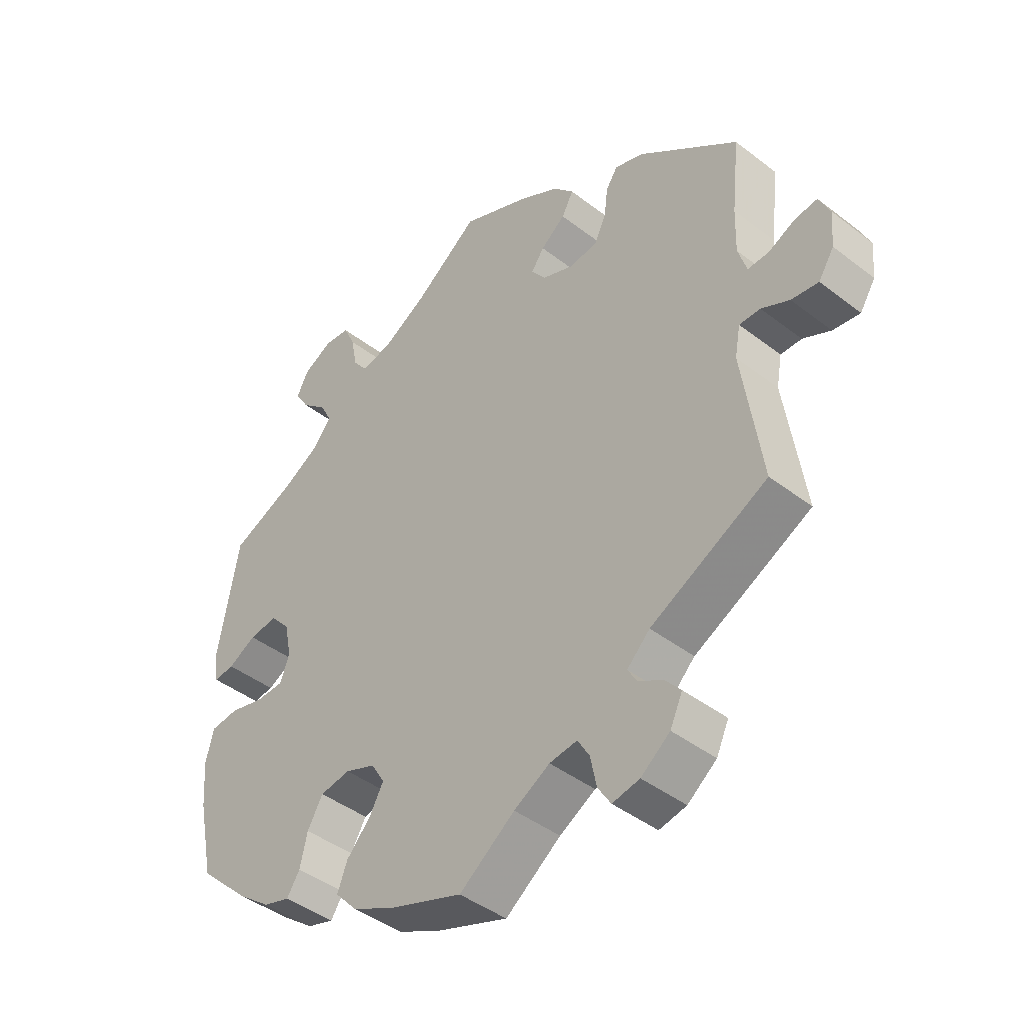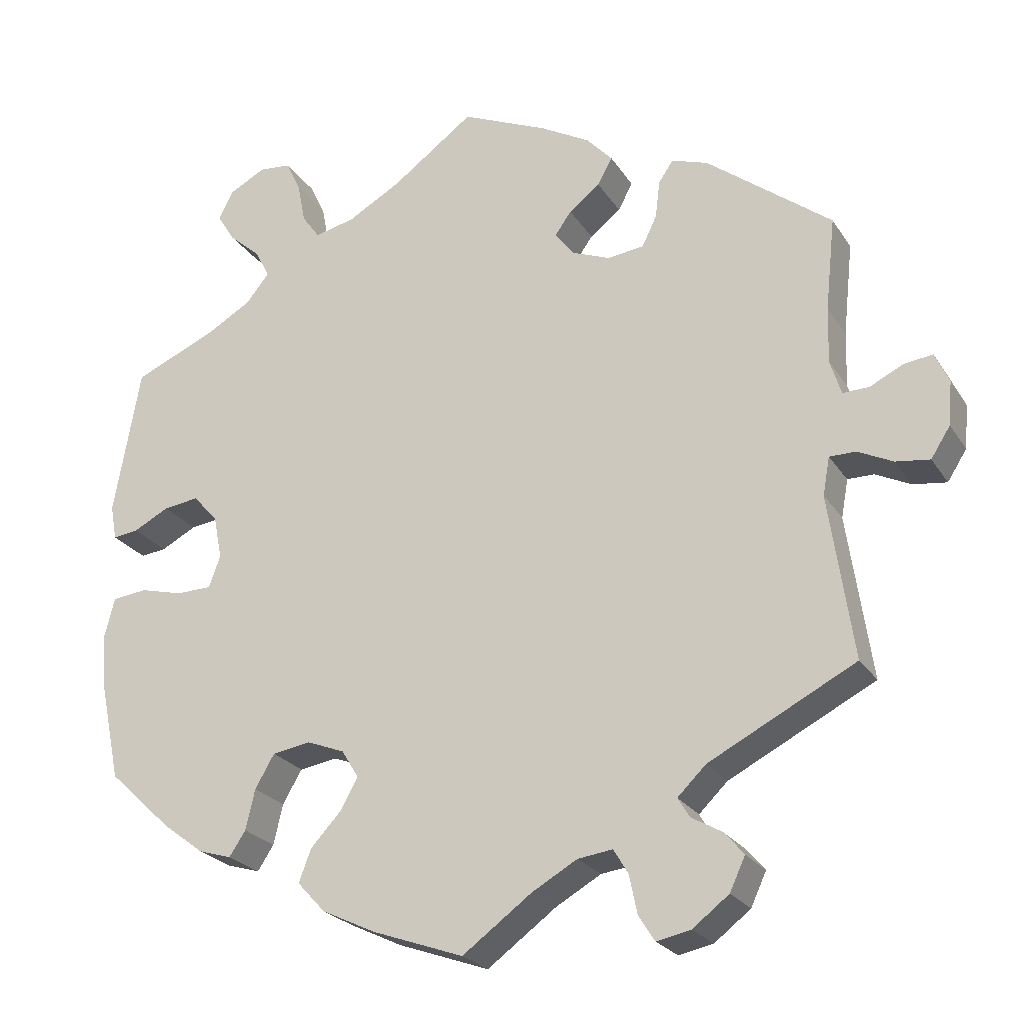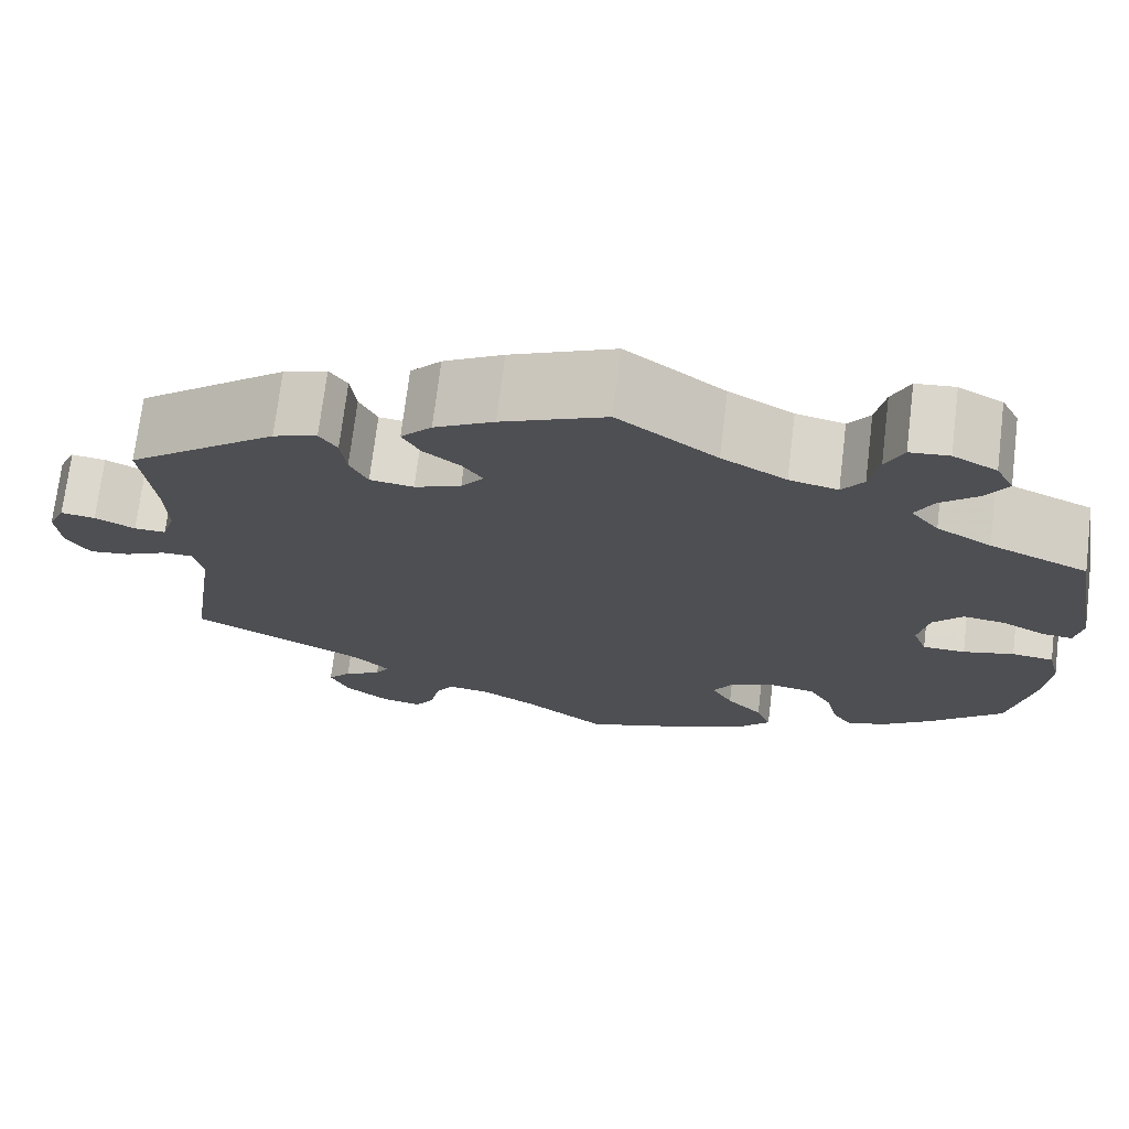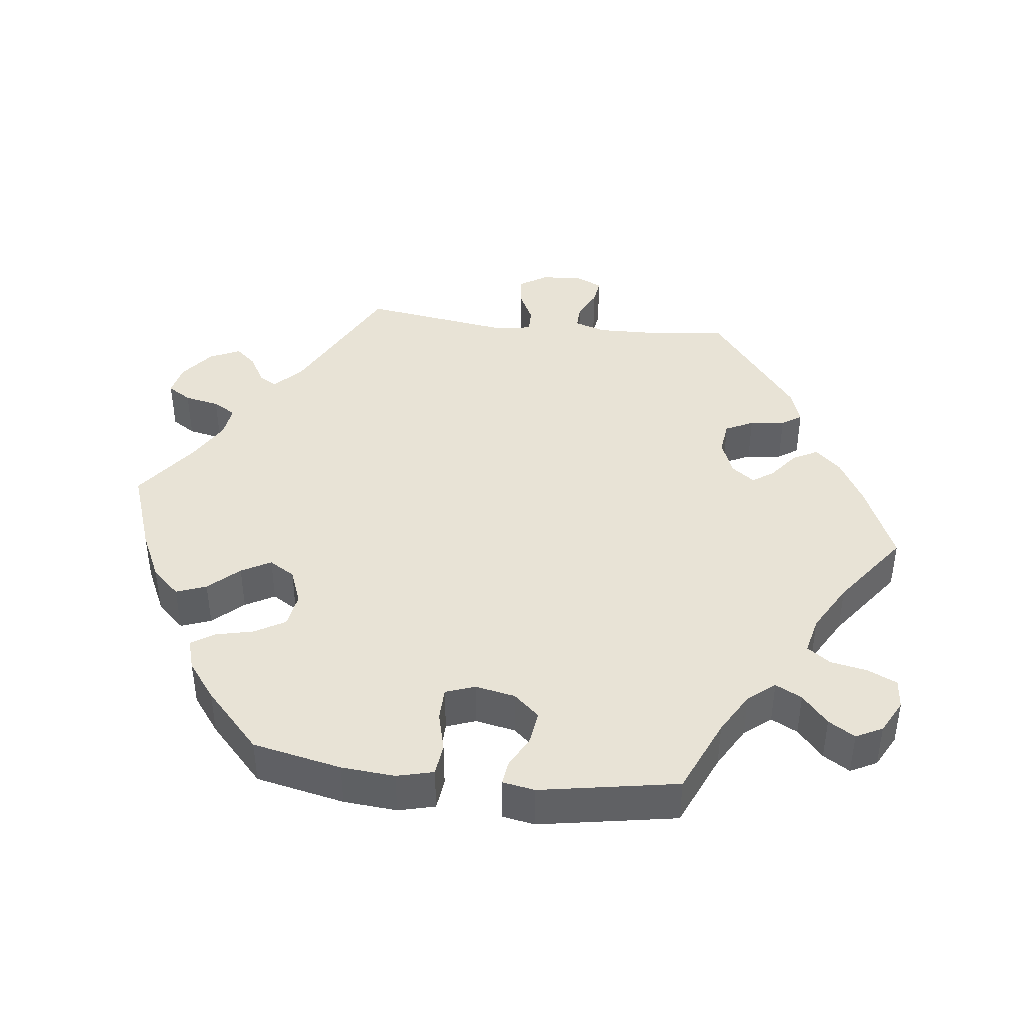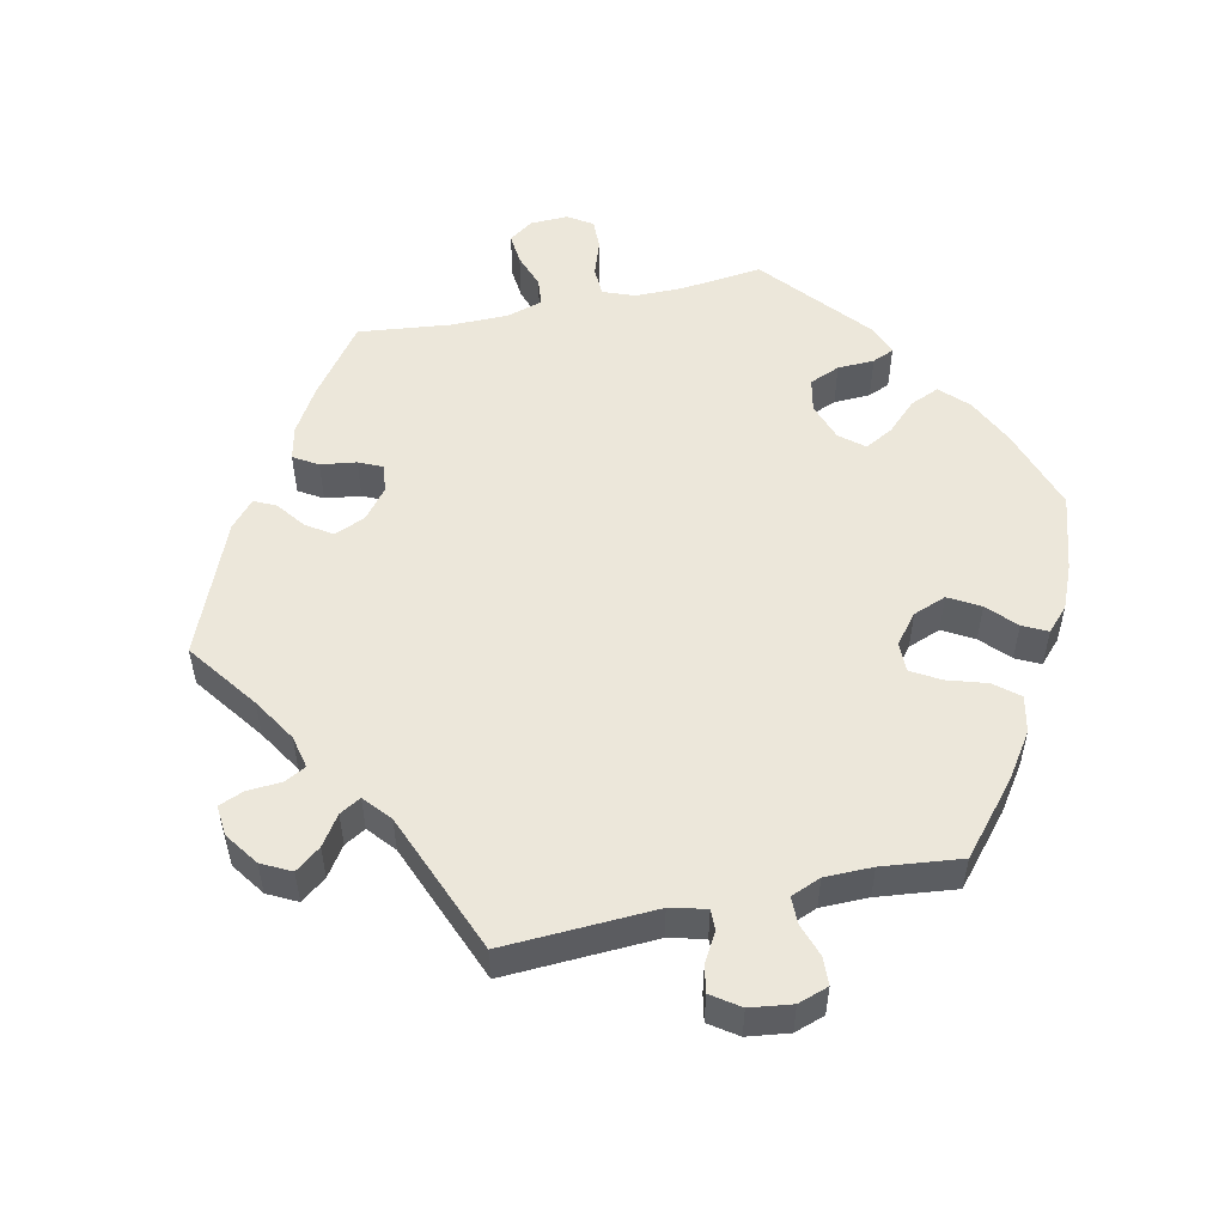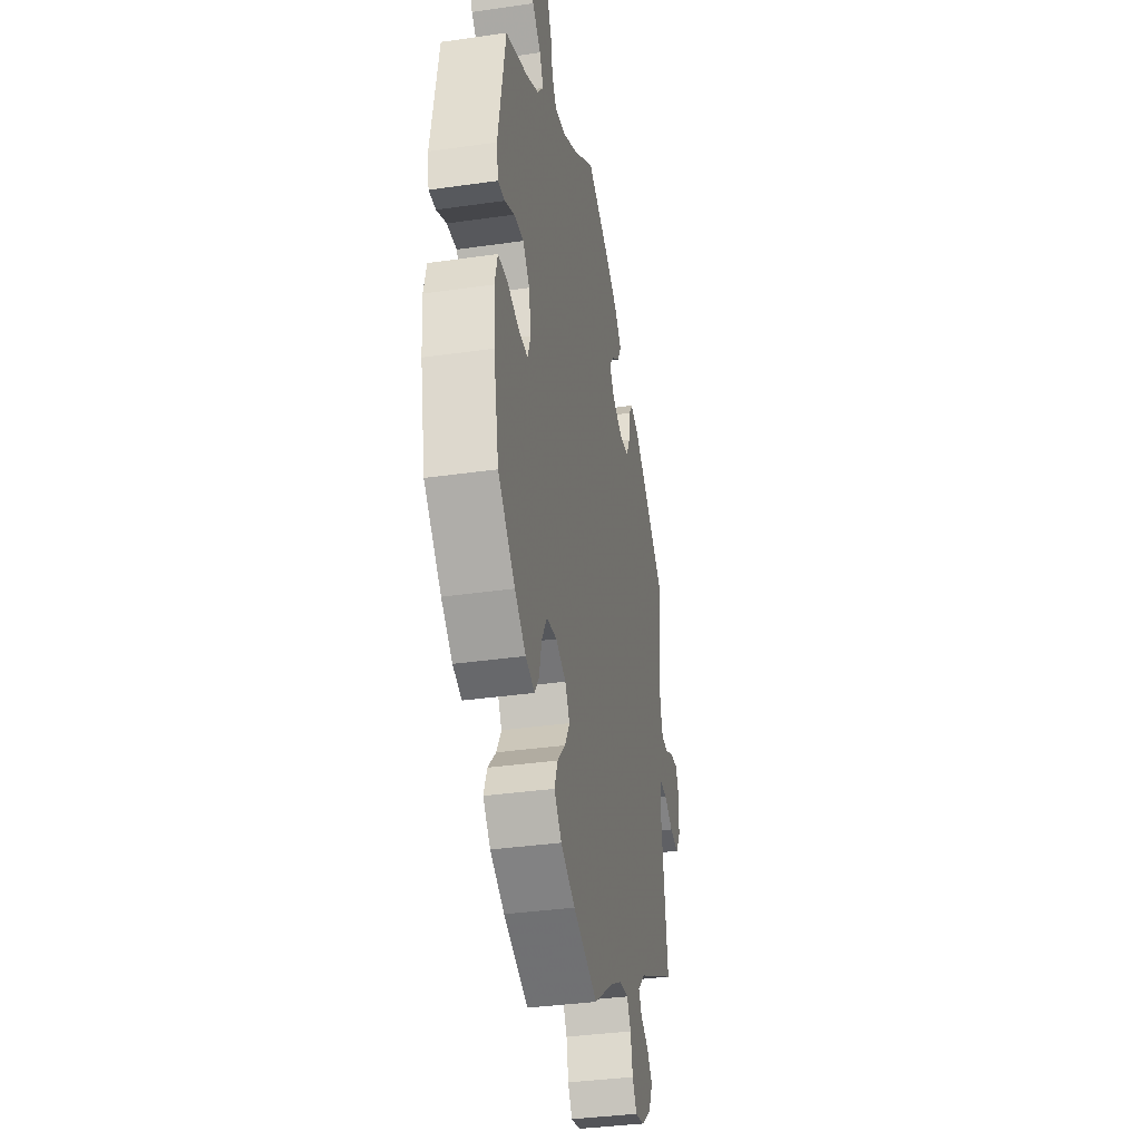
<metadata>
{"format":"obj","ext":"obj","renderer":"f3d","projection":"perspective","resolution":1024,"background":"white","views":[{"elev":-43.3,"azim":47.7,"up":"+Z"},{"elev":-24.1,"azim":24.9,"up":"+Z"},{"elev":72.2,"azim":-173.0,"up":"+Z"},{"elev":41.6,"azim":-83.1,"up":"+Y"},{"elev":52.7,"azim":137.7,"up":"+Y"},{"elev":-36.2,"azim":-79.4,"up":"+Z"}]}
</metadata>
<code>
v -0.117 0.07 -0.536
v -0.186 0.07 -0.503
v -0.222 0.07 -0.464
v -0.206 0.07 -0.422
v -0.167 0.07 -0.38
v -0.144 0.07 -0.339
v -0.166 0.07 -0.303
v -0.215 0.07 -0.284
v -0.264 0.07 -0.292
v -0.289 0.07 -0.335
v -0.301 0.07 -0.387
v -0.322 0.07 -0.419
v -0.365 0.07 -0.406
v -0.418 0.07 -0.366
v -0.5 0.07 -0.289
v -0.526 0.07 -0.165
v -0.532 0.07 -0.09
v -0.519 0.07 -0.039
v -0.474 0.07 -0.034
v -0.419 0.07 -0.048
v -0.373 0.07 -0.047
v -0.358 0.07 -0.006
v -0.369 0.07 0.05
v -0.401 0.07 0.086
v -0.447 0.07 0.08
v -0.493 0.07 0.056
v -0.526 0.07 0.052
v -0.534 0.07 0.097
v -0.5 0.07 0.289
v -0.394 0.07 0.335
v -0.335 0.07 0.369
v -0.305 0.07 0.406
v -0.324 0.07 0.443
v -0.365 0.07 0.479
v -0.388 0.07 0.516
v -0.369 0.07 0.553
v -0.322 0.07 0.578
v -0.28 0.07 0.574
v -0.261 0.07 0.533
v -0.251 0.07 0.481
v -0.228 0.07 0.449
v -0.176 0.07 0.461
v -0.107 0.07 0.5
v -0.001 0.07 0.578
v 0.111 0.07 0.529
v 0.175 0.07 0.493
v 0.208 0.07 0.457
v 0.189 0.07 0.422
v 0.149 0.07 0.391
v 0.128 0.07 0.361
v 0.152 0.07 0.329
v 0.202 0.07 0.309
v 0.249 0.07 0.315
v 0.268 0.07 0.354
v 0.274 0.07 0.403
v 0.293 0.07 0.431
v 0.34 0.07 0.415
v 0.501 0.07 0.29
v 0.488 0.07 0.169
v 0.486 0.07 0.097
v 0.5 0.07 0.052
v 0.534 0.07 0.053
v 0.577 0.07 0.074
v 0.614 0.07 0.079
v 0.632 0.07 0.04
v 0.627 0.07 -0.017
v 0.602 0.07 -0.056
v 0.558 0.07 -0.05
v 0.513 0.07 -0.028
v 0.479 0.07 -0.028
v 0.47 0.07 -0.077
v 0.501 0.07 -0.289
v 0.312 0.07 -0.386
v 0.275 0.07 -0.422
v 0.29 0.07 -0.447
v 0.33 0.07 -0.47
v 0.355 0.07 -0.499
v 0.335 0.07 -0.542
v 0.288 0.07 -0.578
v 0.244 0.07 -0.587
v 0.223 0.07 -0.554
v 0.213 0.07 -0.505
v 0.194 0.07 -0.473
v 0.149 0.07 -0.479
v 0.091 0.07 -0.512
v 0.001 0.07 -0.578
v -0.117 0 -0.536
v -0.186 0 -0.503
v -0.222 0 -0.464
v -0.206 0 -0.422
v -0.167 0 -0.38
v -0.144 0 -0.339
v -0.166 0 -0.303
v -0.215 0 -0.284
v -0.264 0 -0.292
v -0.289 0 -0.335
v -0.301 0 -0.387
v -0.322 0 -0.419
v -0.365 0 -0.406
v -0.418 0 -0.366
v -0.5 0 -0.289
v -0.526 0 -0.165
v -0.532 0 -0.09
v -0.519 0 -0.039
v -0.474 0 -0.034
v -0.419 0 -0.048
v -0.373 0 -0.047
v -0.358 0 -0.006
v -0.369 0 0.05
v -0.401 0 0.086
v -0.447 0 0.08
v -0.493 0 0.056
v -0.526 0 0.052
v -0.534 0 0.097
v -0.5 0 0.289
v -0.394 0 0.335
v -0.335 0 0.369
v -0.305 0 0.406
v -0.324 0 0.443
v -0.365 0 0.479
v -0.388 0 0.516
v -0.369 0 0.553
v -0.322 0 0.578
v -0.28 0 0.574
v -0.261 0 0.533
v -0.251 0 0.481
v -0.228 0 0.449
v -0.176 0 0.461
v -0.107 0 0.5
v -0.001 0 0.578
v 0.111 0 0.529
v 0.175 0 0.493
v 0.208 0 0.457
v 0.189 0 0.422
v 0.149 0 0.391
v 0.128 0 0.361
v 0.152 0 0.329
v 0.202 0 0.309
v 0.249 0 0.315
v 0.268 0 0.354
v 0.274 0 0.403
v 0.293 0 0.431
v 0.34 0 0.415
v 0.501 0 0.29
v 0.488 0 0.169
v 0.486 0 0.097
v 0.5 0 0.052
v 0.534 0 0.053
v 0.577 0 0.074
v 0.614 0 0.079
v 0.632 0 0.04
v 0.627 0 -0.017
v 0.602 0 -0.056
v 0.558 0 -0.05
v 0.513 0 -0.028
v 0.479 0 -0.028
v 0.47 0 -0.077
v 0.501 0 -0.289
v 0.312 0 -0.386
v 0.275 0 -0.422
v 0.29 0 -0.447
v 0.33 0 -0.47
v 0.355 0 -0.499
v 0.335 0 -0.542
v 0.288 0 -0.578
v 0.244 0 -0.587
v 0.223 0 -0.554
v 0.213 0 -0.505
v 0.194 0 -0.473
v 0.149 0 -0.479
v 0.091 0 -0.512
v 0.001 0 -0.578
f 85 86 1 2
f 84 85 2 3
f 83 84 3 4
f 79 80 81 82
f 79 82 83
f 78 79 83
f 75 76 77 78
f 74 75 78 83
f 73 74 83 4
f 71 72 73 4
f 66 67 68 69
f 66 69 70
f 65 66 70
f 62 63 64 65
f 61 62 65 70
f 60 61 70
f 59 60 70 71
f 57 58 59
f 54 55 56 57
f 53 54 57 59
f 52 53 59 71
f 46 47 48 49
f 46 49 50
f 43 44 45 46
f 42 43 46 50
f 41 42 50 51
f 37 38 39 40
f 37 40 41
f 36 37 41
f 33 34 35 36
f 32 33 36 41
f 31 32 41 51
f 27 28 29 30
f 25 26 27 30
f 24 25 30 31
f 23 24 31 51
f 17 18 19 20
f 17 20 21
f 16 17 21
f 15 16 21
f 14 15 21
f 13 14 21 22
f 10 11 12 13
f 9 10 13 22
f 71 4 5
f 71 5 6
f 52 71 6 7
f 51 52 7 8
f 22 23 51
f 8 9 22 51
f 88 87 172 171
f 89 88 171 170
f 90 89 170 169
f 168 167 166 165
f 169 168 165
f 169 165 164
f 164 163 162 161
f 169 164 161 160
f 90 169 160 159
f 90 159 158 157
f 155 154 153 152
f 156 155 152
f 156 152 151
f 151 150 149 148
f 156 151 148 147
f 156 147 146
f 157 156 146 145
f 145 144 143
f 143 142 141 140
f 145 143 140 139
f 157 145 139 138
f 135 134 133 132
f 136 135 132
f 132 131 130 129
f 136 132 129 128
f 137 136 128 127
f 126 125 124 123
f 127 126 123
f 127 123 122
f 122 121 120 119
f 127 122 119 118
f 137 127 118 117
f 116 115 114 113
f 116 113 112 111
f 117 116 111 110
f 137 117 110 109
f 106 105 104 103
f 107 106 103
f 107 103 102
f 107 102 101
f 107 101 100
f 108 107 100 99
f 99 98 97 96
f 108 99 96 95
f 91 90 157
f 92 91 157
f 93 92 157 138
f 94 93 138 137
f 137 109 108
f 137 108 95 94
f 1 87 88 2
f 2 88 89 3
f 3 89 90 4
f 4 90 91 5
f 5 91 92 6
f 6 92 93 7
f 7 93 94 8
f 8 94 95 9
f 9 95 96 10
f 10 96 97 11
f 11 97 98 12
f 12 98 99 13
f 13 99 100 14
f 14 100 101 15
f 15 101 102 16
f 16 102 103 17
f 17 103 104 18
f 18 104 105 19
f 19 105 106 20
f 20 106 107 21
f 21 107 108 22
f 22 108 109 23
f 23 109 110 24
f 24 110 111 25
f 25 111 112 26
f 26 112 113 27
f 27 113 114 28
f 28 114 115 29
f 29 115 116 30
f 30 116 117 31
f 31 117 118 32
f 32 118 119 33
f 33 119 120 34
f 34 120 121 35
f 35 121 122 36
f 36 122 123 37
f 37 123 124 38
f 38 124 125 39
f 39 125 126 40
f 40 126 127 41
f 41 127 128 42
f 42 128 129 43
f 43 129 130 44
f 44 130 131 45
f 45 131 132 46
f 46 132 133 47
f 47 133 134 48
f 48 134 135 49
f 49 135 136 50
f 50 136 137 51
f 51 137 138 52
f 52 138 139 53
f 53 139 140 54
f 54 140 141 55
f 55 141 142 56
f 56 142 143 57
f 57 143 144 58
f 58 144 145 59
f 59 145 146 60
f 60 146 147 61
f 61 147 148 62
f 62 148 149 63
f 63 149 150 64
f 64 150 151 65
f 65 151 152 66
f 66 152 153 67
f 67 153 154 68
f 68 154 155 69
f 69 155 156 70
f 70 156 157 71
f 71 157 158 72
f 72 158 159 73
f 73 159 160 74
f 74 160 161 75
f 75 161 162 76
f 76 162 163 77
f 77 163 164 78
f 78 164 165 79
f 79 165 166 80
f 80 166 167 81
f 81 167 168 82
f 82 168 169 83
f 83 169 170 84
f 84 170 171 85
f 85 171 172 86
f 86 172 87 1

</code>
